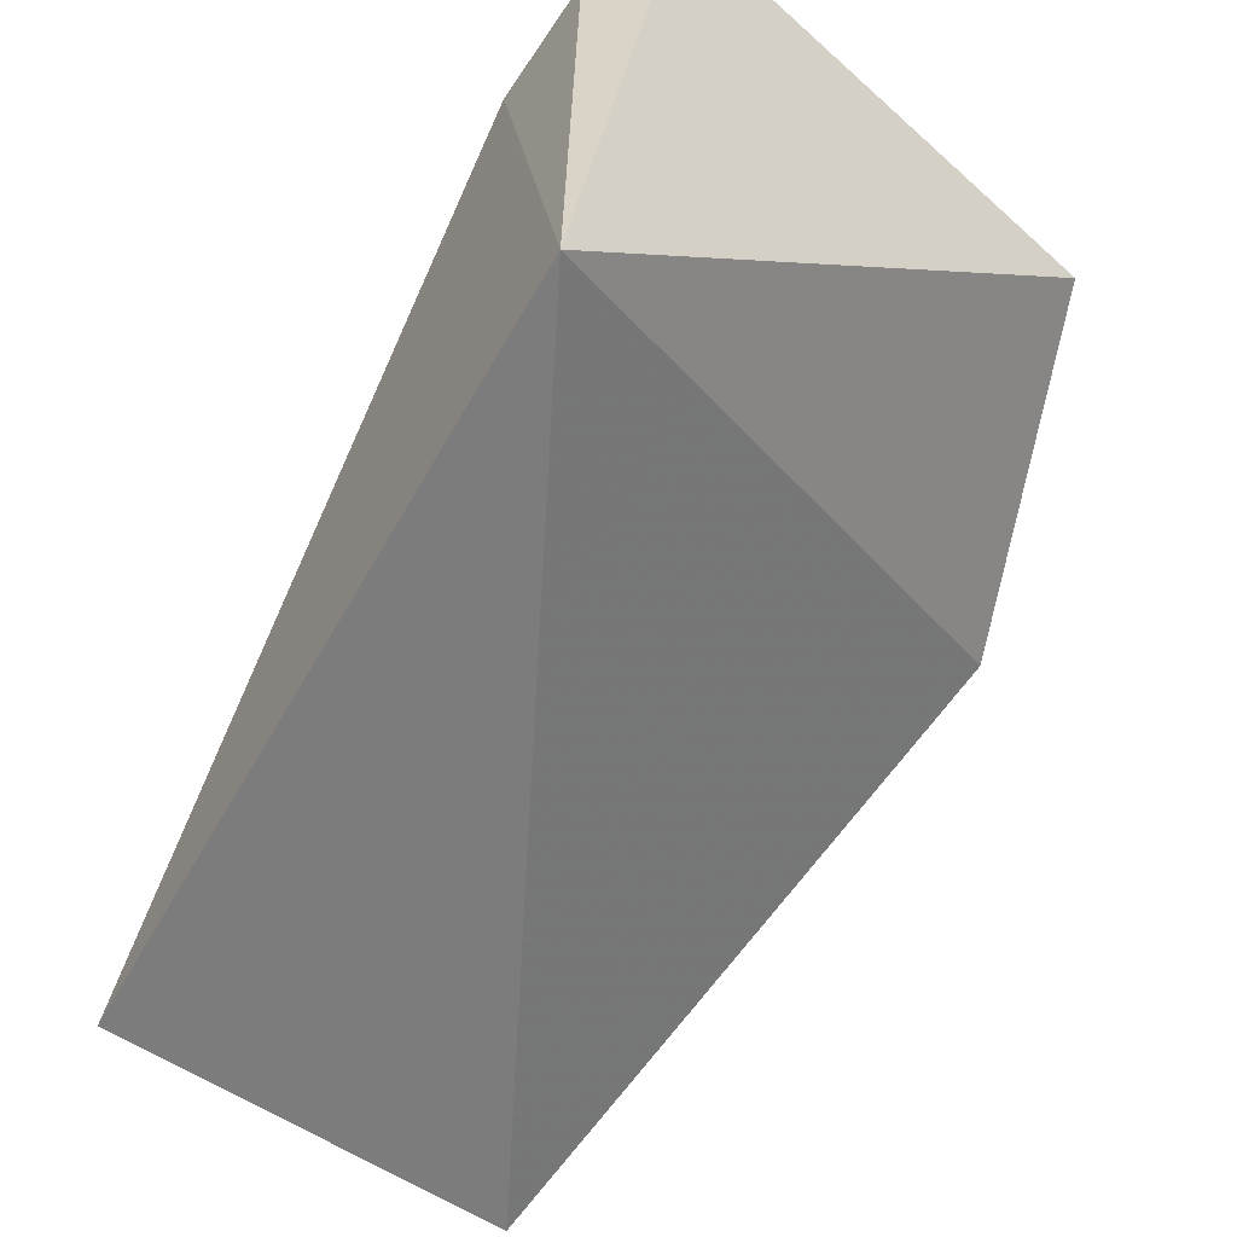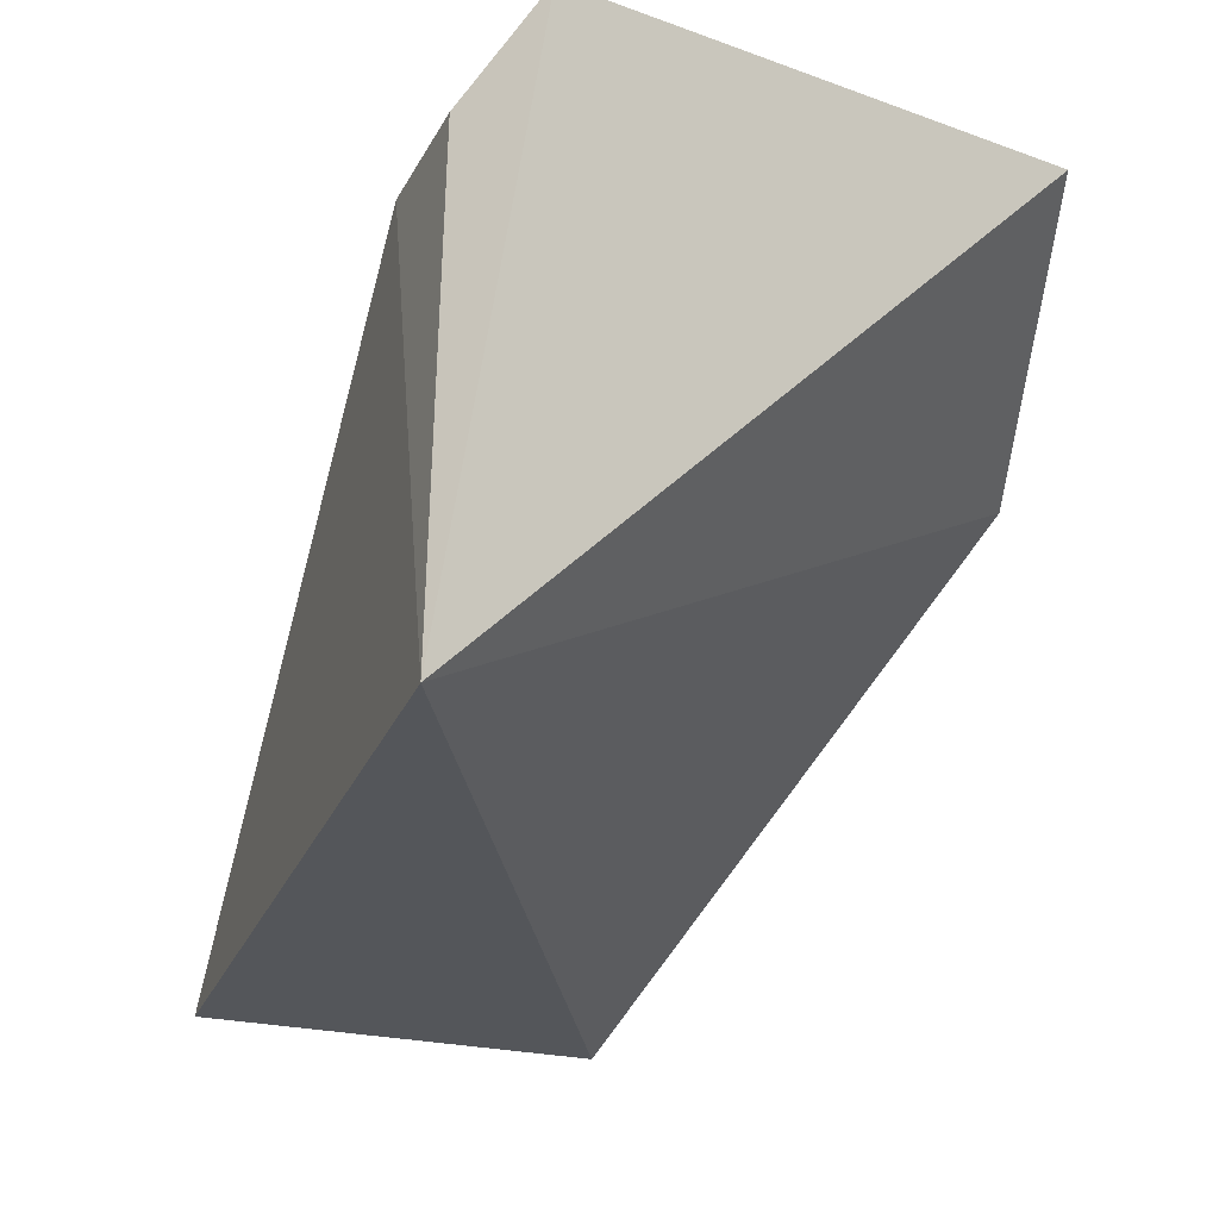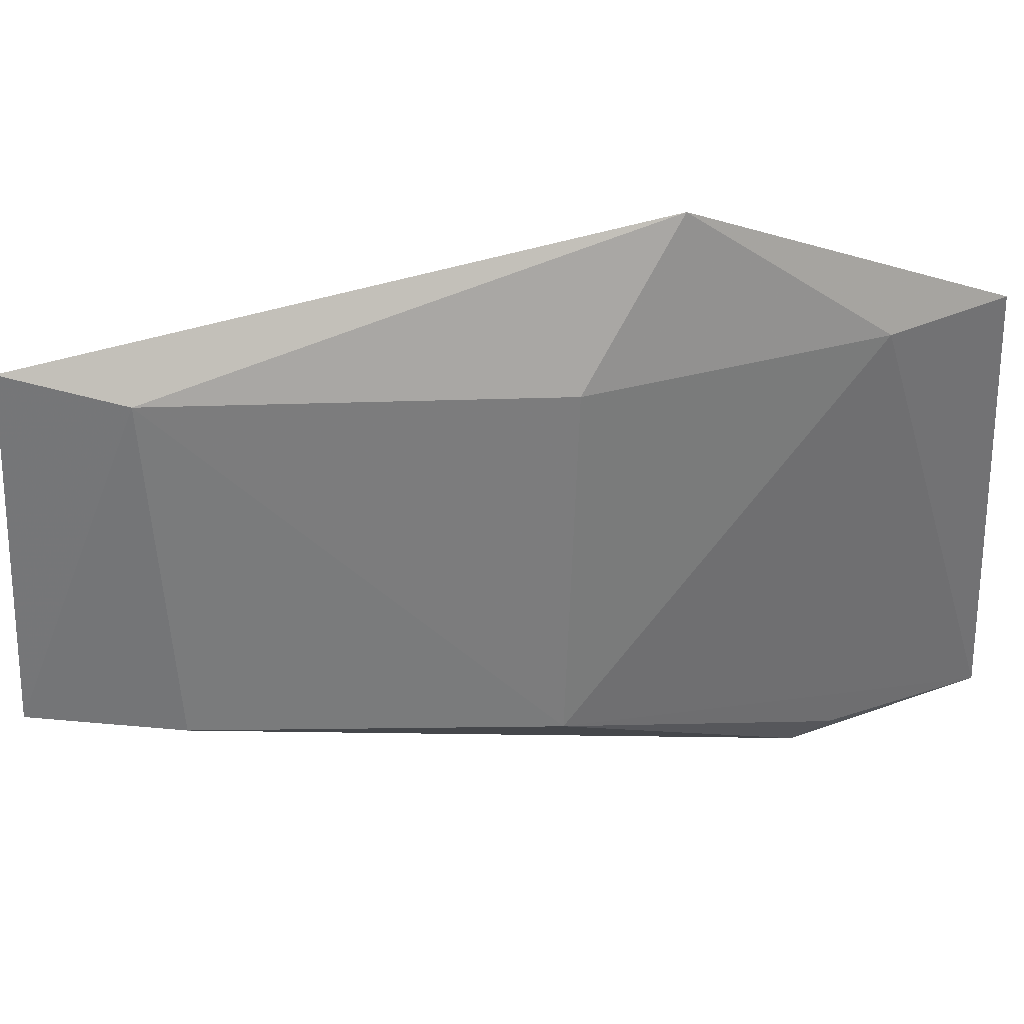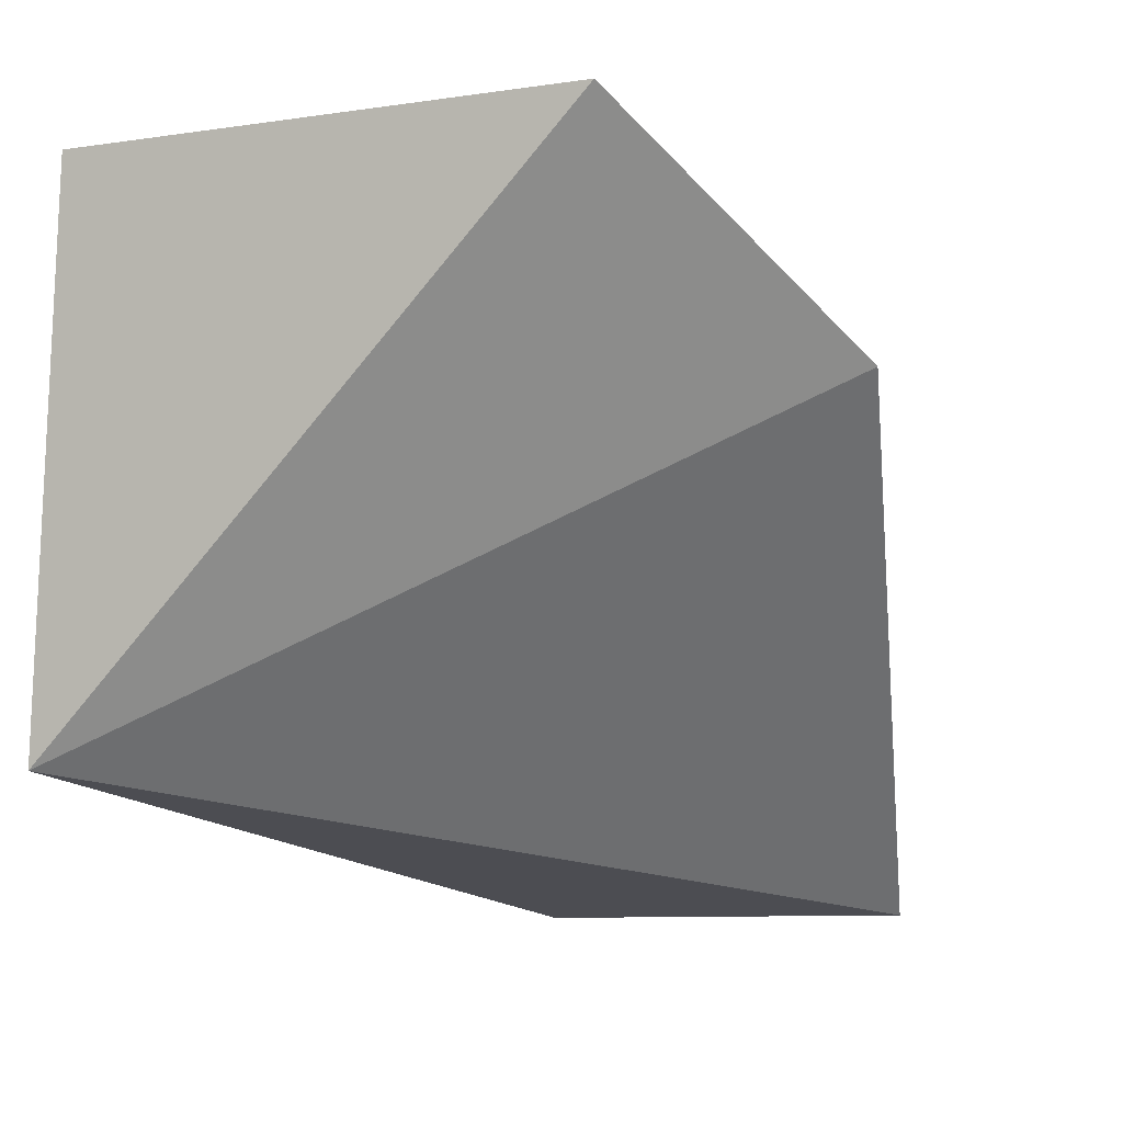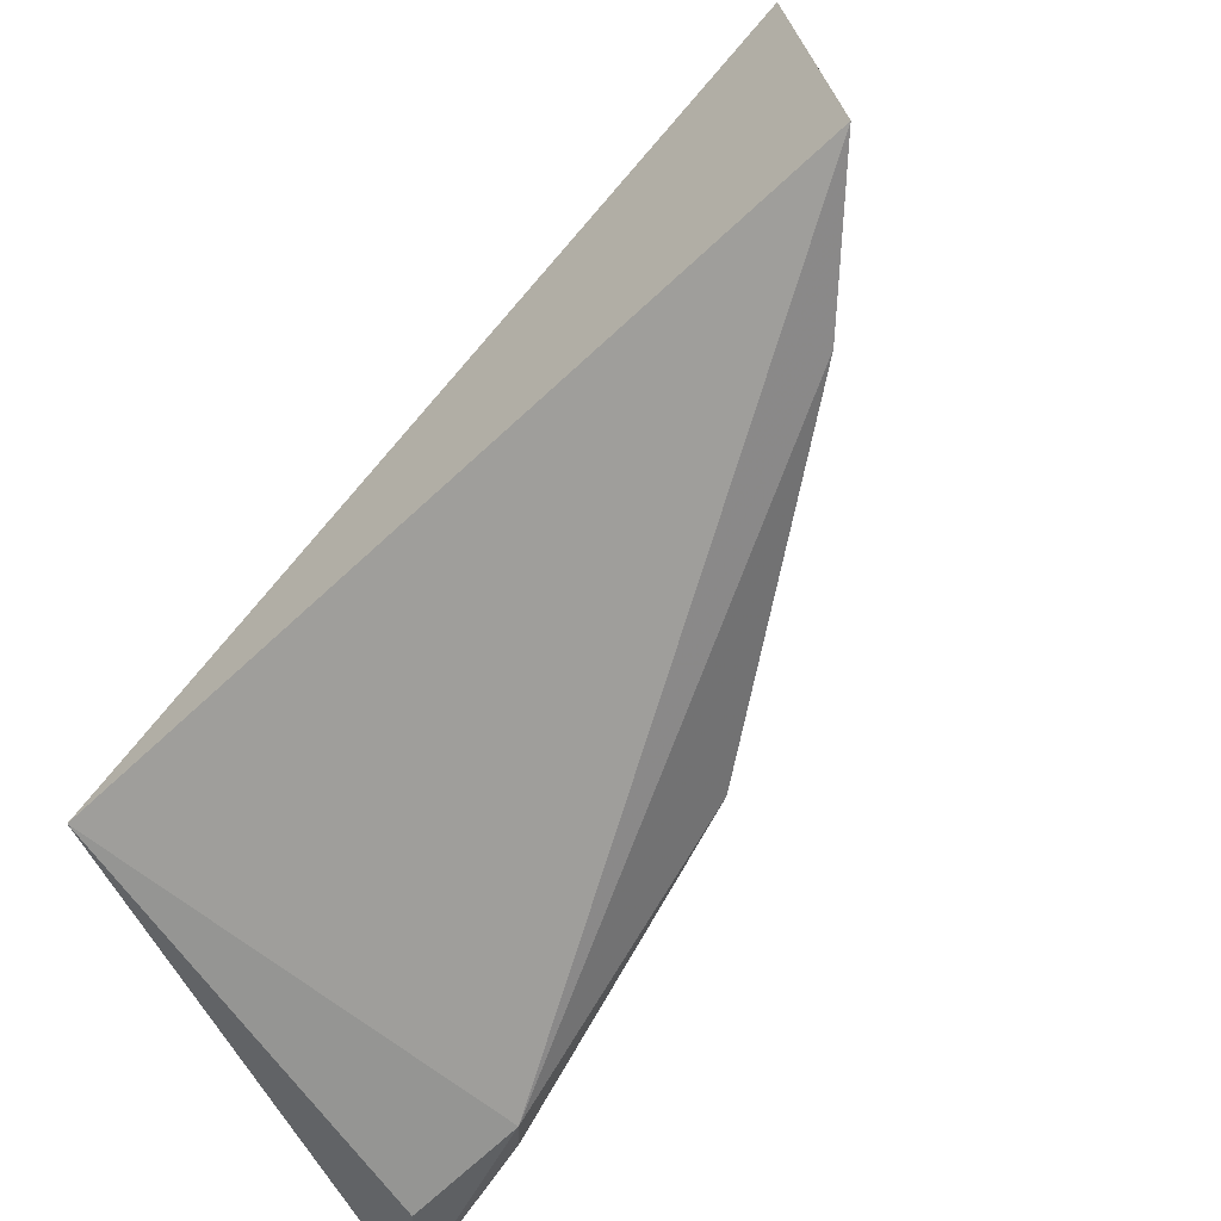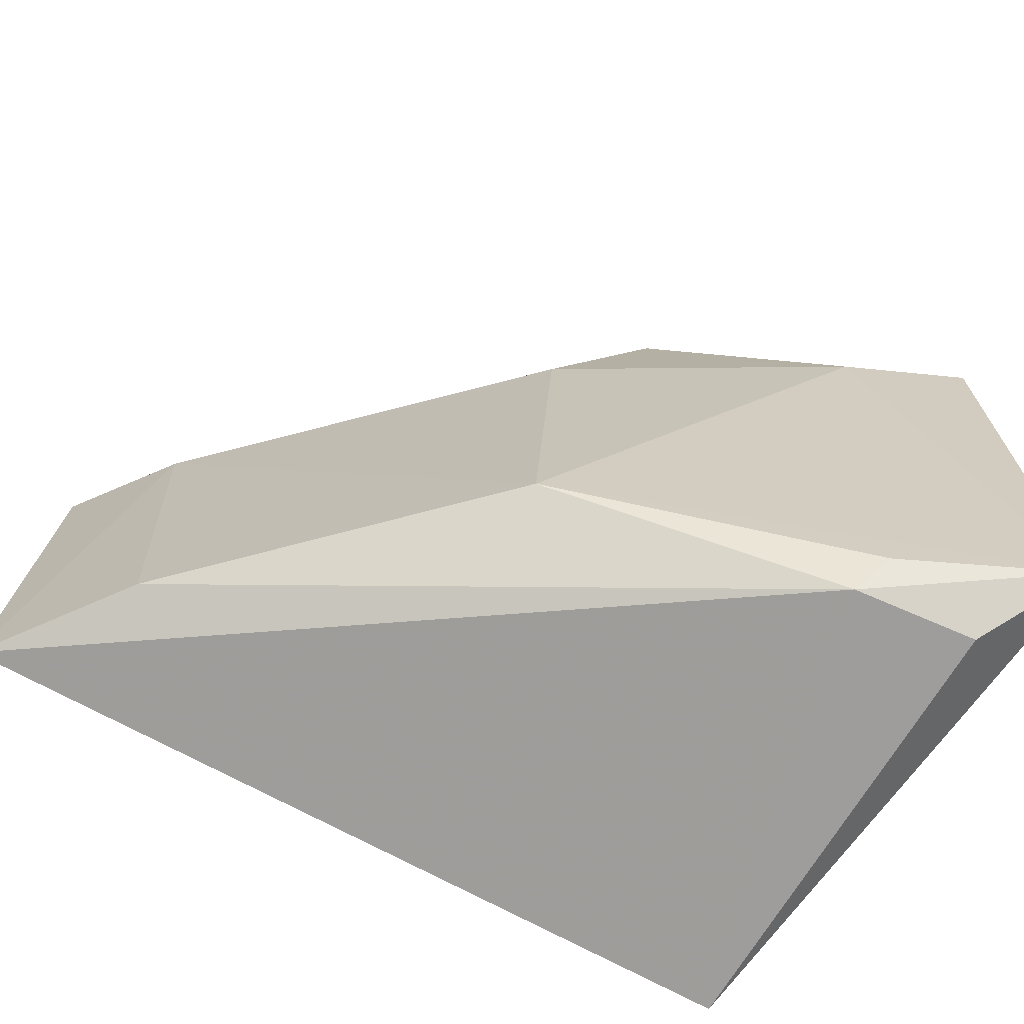
<metadata>
{"format":"obj","ext":"obj","renderer":"f3d","projection":"perspective","resolution":1024,"background":"white","views":[{"elev":-52.5,"azim":-131.0,"up":"+Y"},{"elev":-19.1,"azim":-120.4,"up":"+Y"},{"elev":36.1,"azim":133.5,"up":"+Z"},{"elev":-11.1,"azim":-64.9,"up":"+Y"},{"elev":-64.5,"azim":33.6,"up":"+Z"},{"elev":-66.5,"azim":149.7,"up":"+Z"}]}
</metadata>
<code>
v 0.01113 0.01844 0.1367
v 0.01831 0.01196 0.1345
v 0.01328 0.01826 0.1286
v 0.007653 0.01999 0.1266
v 0.007664 0.01344 0.1264
v 0.00695 0.02115 0.1347
v 0.0128 0.01806 0.1343
v 0.01878 0.01209 0.1286
v 0.006629 0.02131 0.1273
v 0.01723 0.01362 0.1342
v 0.00874 0.0204 0.1345
v 0.009349 0.01973 0.1268
v 0.01728 0.01418 0.1286
v 0.009022 0.0202 0.1272
f 5 2 1
f 6 5 1
f 8 2 5
f 9 4 5
f 9 5 6
f 10 7 1
f 10 1 2
f 10 3 7
f 10 2 8
f 11 6 1
f 11 1 7
f 11 7 3
f 11 9 6
f 11 3 9
f 12 8 5
f 12 5 4
f 12 4 9
f 13 10 8
f 13 3 10
f 13 12 3
f 13 8 12
f 14 12 9
f 14 9 3
f 14 3 12

</code>
